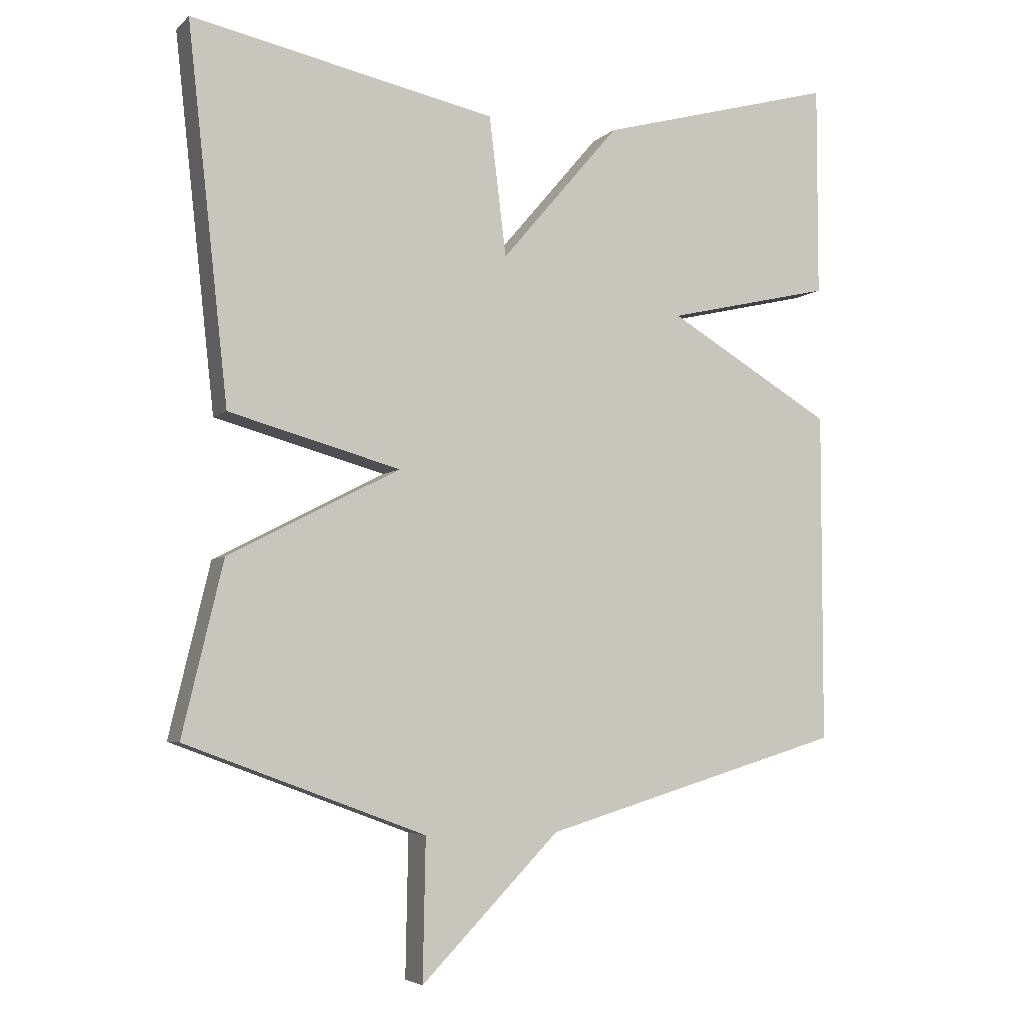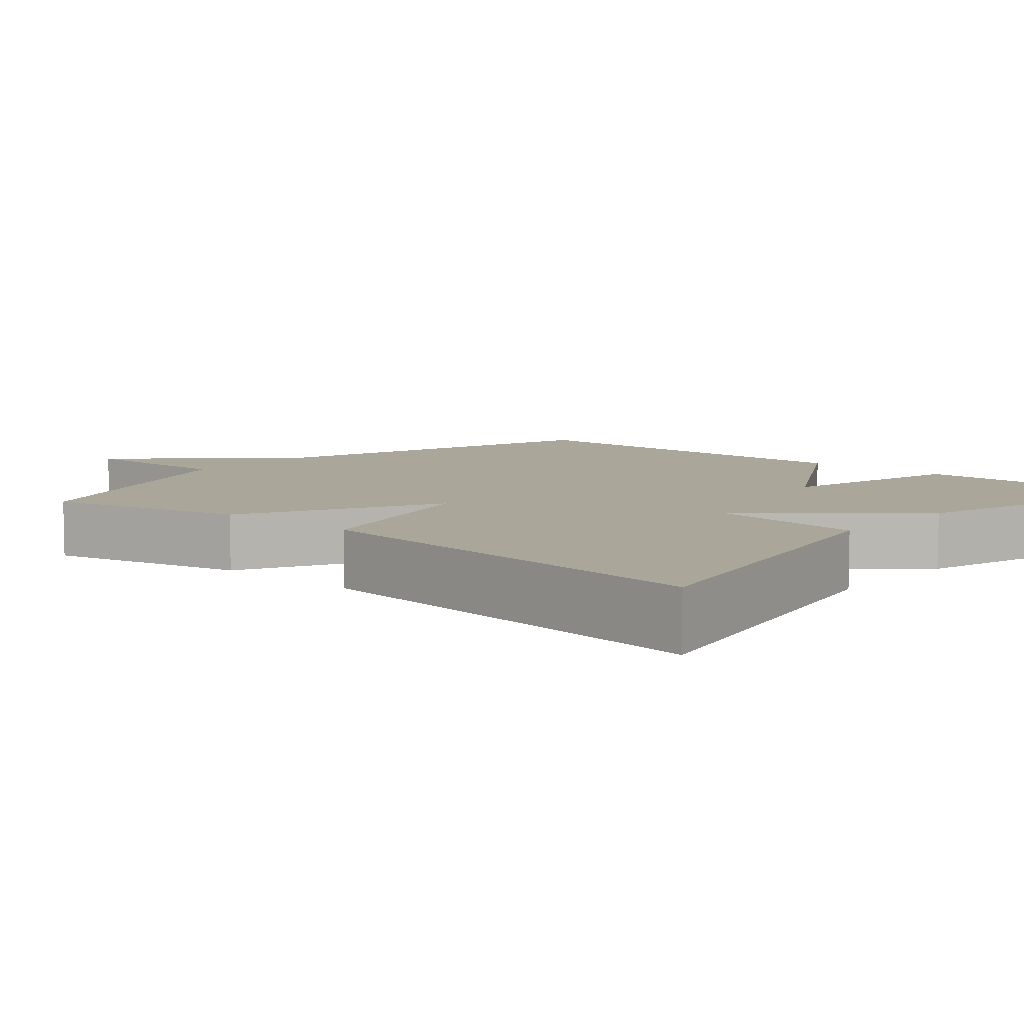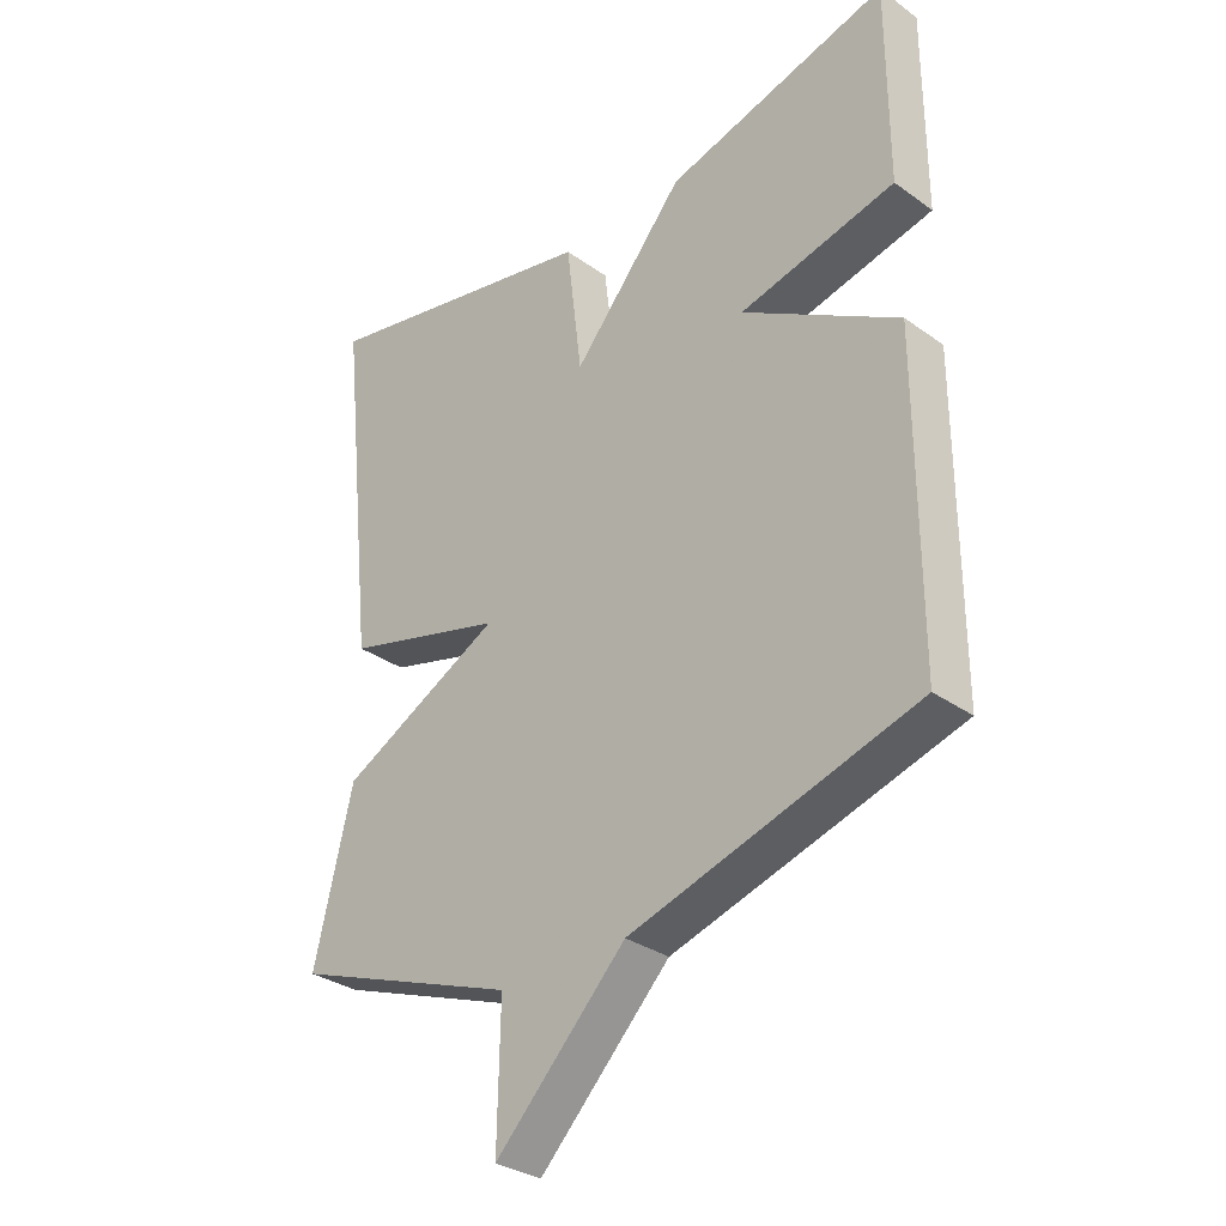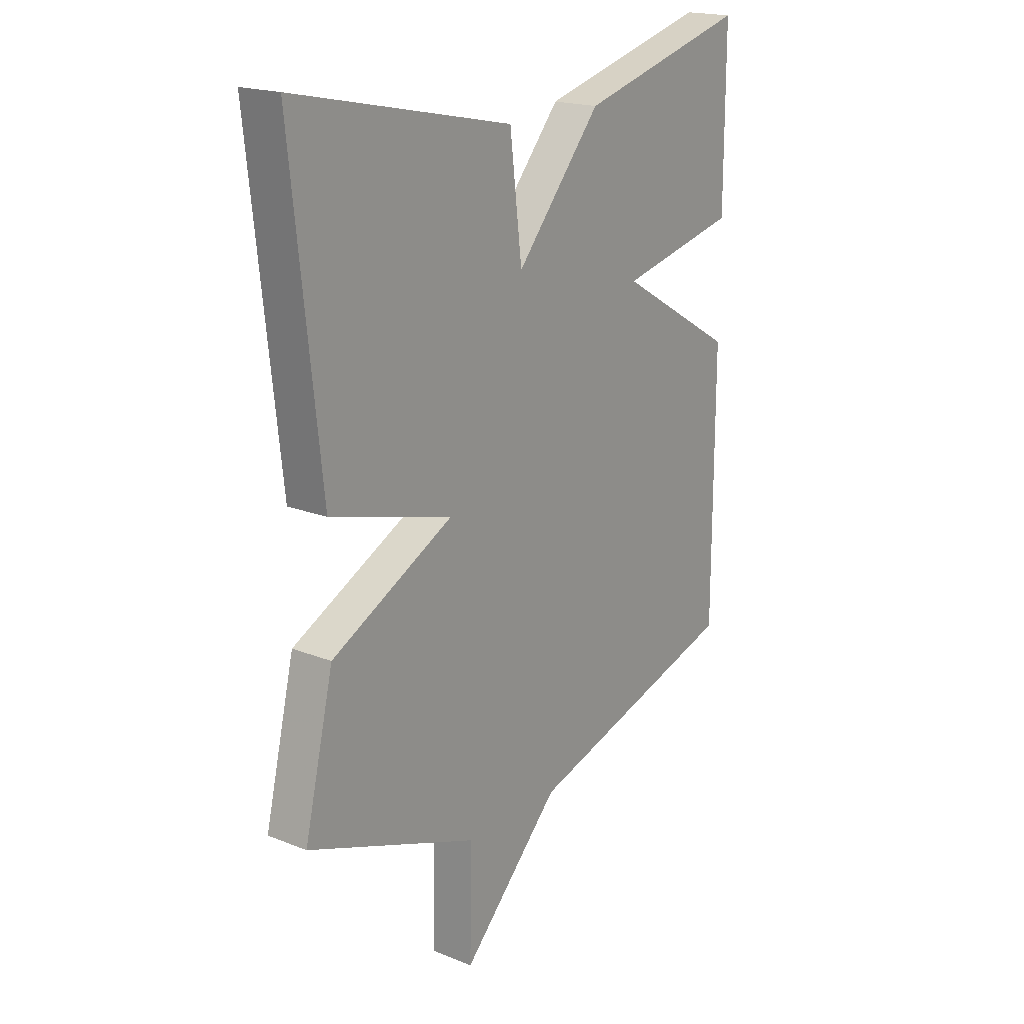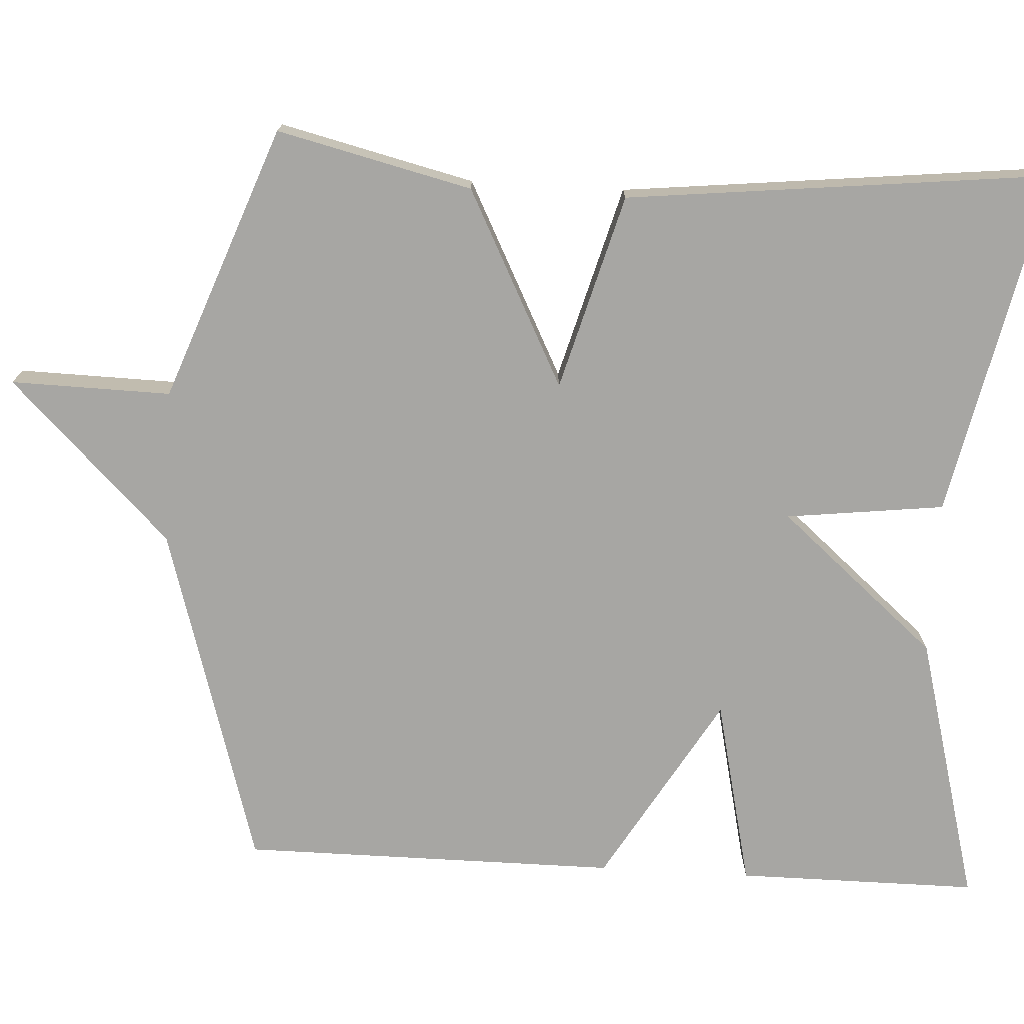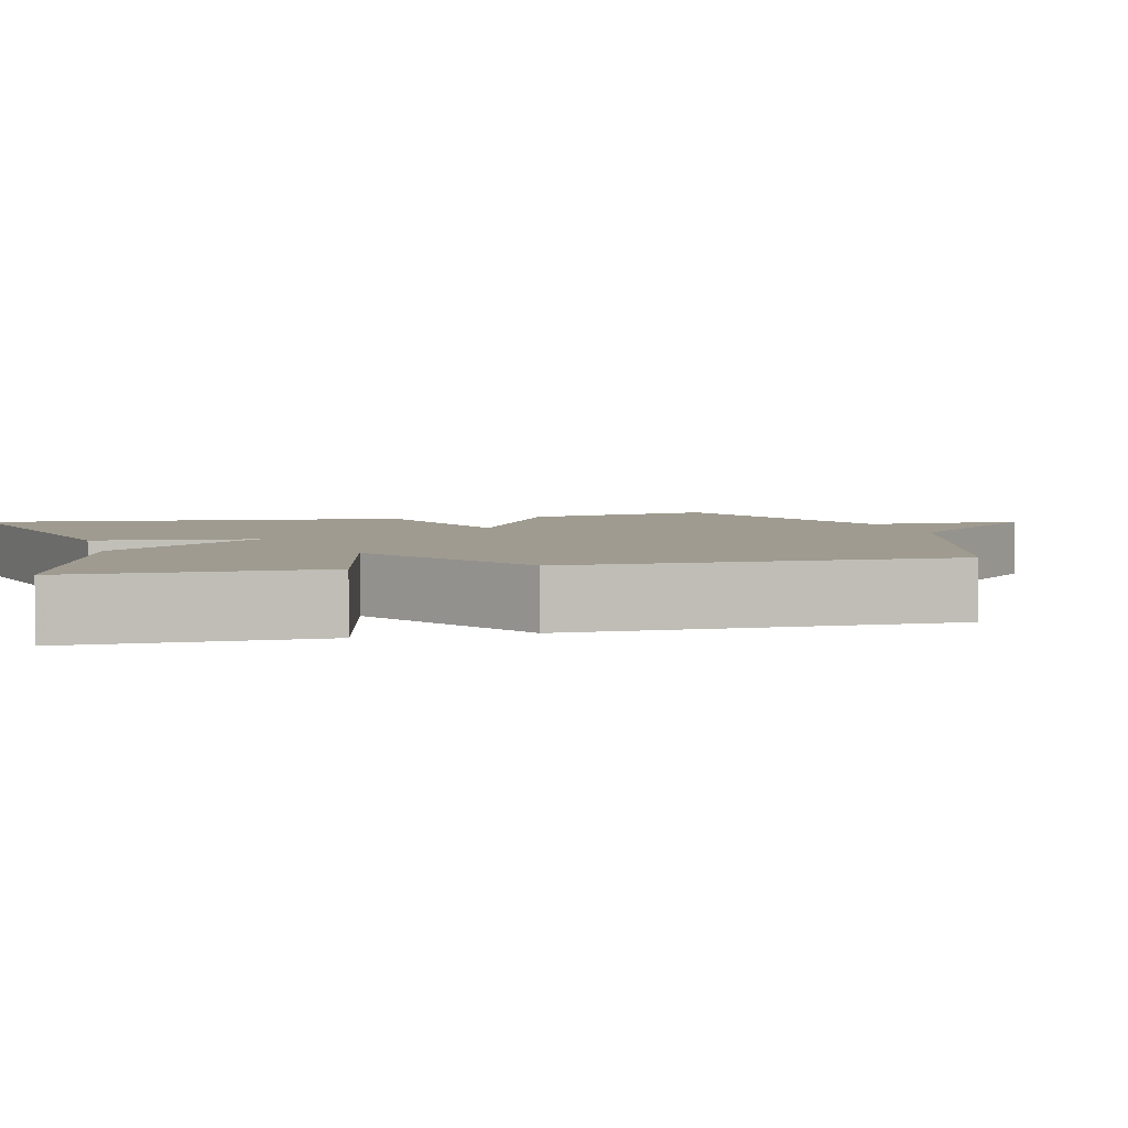
<metadata>
{"format":"obj","ext":"obj","renderer":"f3d","projection":"perspective","resolution":1024,"background":"white","views":[{"elev":-4.9,"azim":-22.9,"up":"+Z"},{"elev":7.8,"azim":-48.7,"up":"+Y"},{"elev":-31.8,"azim":45.0,"up":"+Z"},{"elev":19.0,"azim":-53.0,"up":"+Z"},{"elev":-74.1,"azim":-93.3,"up":"+Y"},{"elev":4.0,"azim":75.2,"up":"+Y"}]}
</metadata>
<code>
v 0.5 0.07 -0.5
v 0.054 0.07 -0.632
v -0.15 0.07 -0.839
v -0.146 0.07 -0.632
v -0.5 0.07 -0.5
v -0.44 0.07 -0.248
v -0.187 0.07 -0.118
v -0.44 0.07 -0.048
v -0.5 0.07 0.5
v -0.05 0.07 0.405
v -0.025 0.07 0.2
v 0.15 0.07 0.405
v 0.5 0.07 0.5
v 0.5 0.07 0.188
v 0.256 0.07 0.132
v 0.5 0.07 -0.012
v 0.5 0 -0.5
v 0.054 0 -0.632
v -0.15 0 -0.839
v -0.146 0 -0.632
v -0.5 0 -0.5
v -0.44 0 -0.248
v -0.187 0 -0.118
v -0.44 0 -0.048
v -0.5 0 0.5
v -0.05 0 0.405
v -0.025 0 0.2
v 0.15 0 0.405
v 0.5 0 0.5
v 0.5 0 0.188
v 0.256 0 0.132
v 0.5 0 -0.012
f 15 16 1 2
f 13 14 15
f 12 13 15
f 11 12 15
f 2 3 4
f 15 2 4
f 11 15 4
f 9 10 11
f 8 9 11
f 7 8 11
f 7 11 4
f 4 5 6 7
f 18 17 32 31
f 31 30 29
f 31 29 28
f 31 28 27
f 20 19 18
f 20 18 31
f 20 31 27
f 27 26 25
f 27 25 24
f 27 24 23
f 20 27 23
f 23 22 21 20
f 1 17 18 2
f 2 18 19 3
f 3 19 20 4
f 4 20 21 5
f 5 21 22 6
f 6 22 23 7
f 7 23 24 8
f 8 24 25 9
f 9 25 26 10
f 10 26 27 11
f 11 27 28 12
f 12 28 29 13
f 13 29 30 14
f 14 30 31 15
f 15 31 32 16
f 16 32 17 1

</code>
